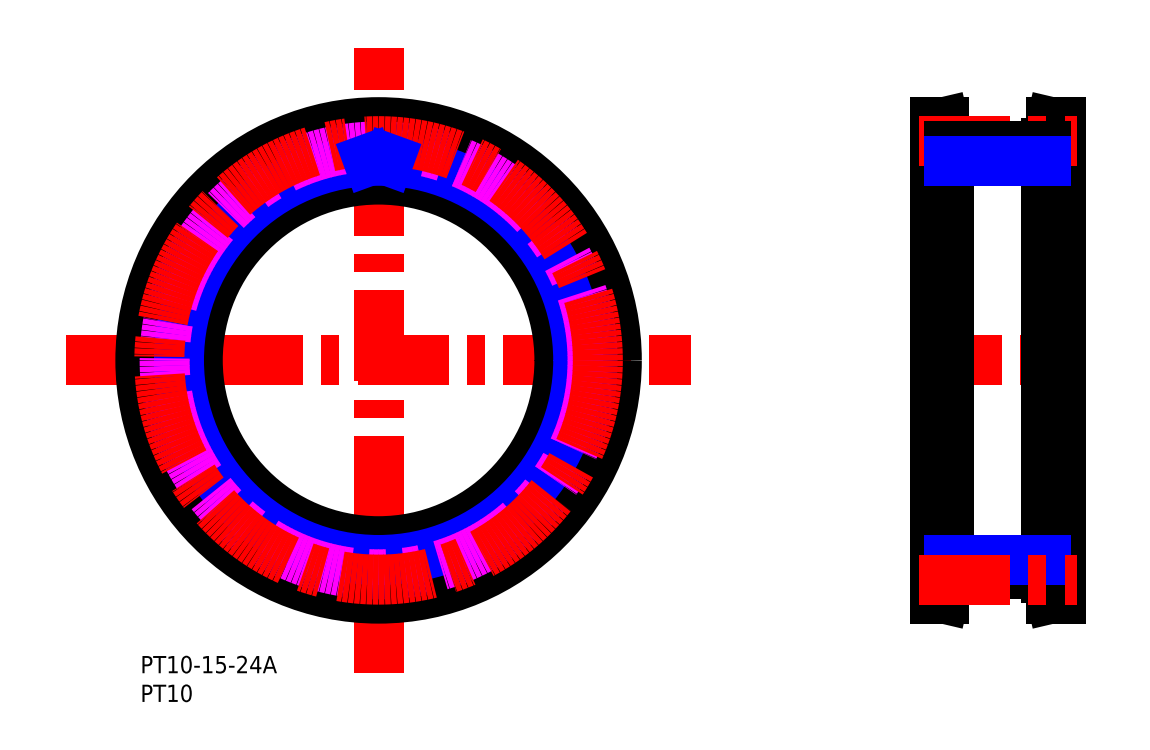
<metadata>
{"format":"dxf","ext":"dxf","renderer":"ezdxf+matplotlib","layout":"modelspace","background":"white","min_lineweight":24,"dpi":150}
</metadata>
<code>
0
SECTION
2
ENTITIES
0
TEXT
8
MSM_PART_NUMBER
10
0
20
-3
30
0
40
3
1
PT10-15-24A
0
TEXT
8
MSM_PART_NUMBER
10
0
20
-8
30
0
40
3
1
PT10
0
CIRCLE
8
MSM_DASHED
10
41.5
20
51.5
30
0
40
37.85
0
LINE
8
MSM_DASHED
10
76.58
20
49.62
30
0
11
78.32
21
48.99
31
0
0
ARC
8
MSM_DASHED
10
76.75
20
50.09
30
0
40
0.5
50
177.7
51
250
0
ARC
8
MSM_DASHED
10
41.5
20
51.5
30
0
40
34.78
50
12.72
51
17.28
0
ARC
8
MSM_DASHED
10
75.18
20
61.98
30
0
40
0.5
50
125
51
197.3
0
ARC
8
MSM_DASHED
10
75.91
20
59.26
30
0
40
0.5
50
192.7
51
265
0
ARC
8
MSM_DASHED
10
77.68
20
58.11
30
0
40
0.5
50
10.35
51
85
0
ARC
8
MSM_DASHED
10
74.73
20
67.24
30
0
40
0.5
50
25.35
51
100
0
LINE
8
MSM_DASHED
10
72.81
20
67.41
30
0
11
74.65
21
67.74
31
0
0
ARC
8
MSM_DASHED
10
41.5
20
51.5
30
0
40
34.78
50
357.7
51
2.284
0
ARC
8
MSM_DASHED
10
76.75
20
52.91
30
0
40
0.5
50
110
51
182.3
0
LINE
8
MSM_DASHED
10
78.32
20
54.01
30
0
11
76.58
21
53.38
31
0
0
ARC
8
MSM_DASHED
10
78.15
20
54.48
30
0
40
0.5
50
290
51
4.651
0
LINE
8
MSM_DASHED
10
74.9
20
40.61
30
0
11
76.42
21
39.54
31
0
0
LINE
8
MSM_DASHED
10
75.87
20
58.77
30
0
11
77.72
21
58.6
31
0
0
ARC
8
MSM_DASHED
10
41.5
20
51.5
30
0
40
34.77
50
342.7
51
347.3
0
ARC
8
MSM_DASHED
10
75.91
20
43.74
30
0
40
0.5
50
95
51
167.3
0
LINE
8
MSM_DASHED
10
77.72
20
44.4
30
0
11
75.87
21
44.23
31
0
0
LINE
8
MSM_DASHED
10
76.42
20
63.46
30
0
11
74.9
21
62.39
31
0
0
ARC
8
MSM_DASHED
10
76.13
20
63.87
30
0
40
0.5
50
305
51
19.65
0
ARC
8
MSM_DASHED
10
41.5
20
51.5
30
0
40
34.77
50
177.7
51
182.3
0
ARC
8
MSM_DASHED
10
6.253
20
50.09
30
0
40
0.5
50
290
51
2.284
0
LINE
8
MSM_DASHED
10
4.675
20
48.99
30
0
11
6.424
21
49.62
31
0
0
ARC
8
MSM_DASHED
10
4.846
20
48.52
30
0
40
0.5
50
110
51
184.7
0
ARC
8
MSM_DASHED
10
41.5
20
51.5
30
0
40
37.28
50
184.7
51
190.3
0
ARC
8
MSM_DASHED
10
5.323
20
44.89
30
0
40
0.5
50
190.3
51
265
0
LINE
8
MSM_DASHED
10
7.134
20
44.23
30
0
11
5.28
21
44.4
31
0
0
ARC
8
MSM_DASHED
10
7.09
20
43.74
30
0
40
0.5
50
12.72
51
85
0
ARC
8
MSM_DASHED
10
41.5
20
51.5
30
0
40
34.78
50
192.7
51
197.3
0
ARC
8
MSM_DASHED
10
7.818
20
41.02
30
0
40
0.5
50
305
51
17.28
0
LINE
8
MSM_DASHED
10
6.58
20
39.54
30
0
11
8.105
21
40.61
31
0
0
ARC
8
MSM_DASHED
10
6.867
20
39.13
30
0
40
0.5
50
125
51
199.7
0
ARC
8
MSM_DASHED
10
41.5
20
51.5
30
0
40
37.28
50
199.7
51
205.3
0
ARC
8
MSM_DASHED
10
8.266
20
35.76
30
0
40
0.5
50
205.3
51
280
0
LINE
8
MSM_DASHED
10
10.19
20
35.59
30
0
11
8.353
21
35.26
31
0
0
ARC
8
MSM_DASHED
10
10.27
20
35.09
30
0
40
0.5
50
27.72
51
100
0
ARC
8
MSM_DASHED
10
41.5
20
51.5
30
0
40
34.77
50
207.7
51
212.3
0
ARC
8
MSM_DASHED
10
11.68
20
32.66
30
0
40
0.5
50
320
51
32.28
0
LINE
8
MSM_DASHED
10
10.86
20
30.91
30
0
11
12.06
21
32.34
31
0
0
ARC
8
MSM_DASHED
10
11.25
20
30.59
30
0
40
0.5
50
140
51
214.7
0
ARC
8
MSM_DASHED
10
41.5
20
51.5
30
0
40
37.28
50
214.7
51
220.3
0
ARC
8
MSM_DASHED
10
13.47
20
27.69
30
0
40
0.5
50
220.3
51
295
0
LINE
8
MSM_DASHED
10
15.37
20
28.02
30
0
11
13.68
21
27.24
31
0
0
ARC
8
MSM_DASHED
10
15.58
20
27.57
30
0
40
0.5
50
42.72
51
115
0
ARC
8
MSM_DASHED
10
41.5
20
51.5
30
0
40
34.78
50
222.7
51
227.3
0
ARC
8
MSM_DASHED
10
17.57
20
25.58
30
0
40
0.5
50
335
51
47.28
0
LINE
8
MSM_DASHED
10
17.24
20
23.68
30
0
11
18.02
21
25.37
31
0
0
ARC
8
MSM_DASHED
10
17.69
20
23.47
30
0
40
0.5
50
155
51
229.7
0
ARC
8
MSM_DASHED
10
41.5
20
51.5
30
0
40
37.27
50
229.7
51
235.3
0
ARC
8
MSM_DASHED
10
20.59
20
21.25
30
0
40
0.5
50
235.3
51
310
0
LINE
8
MSM_DASHED
10
22.34
20
22.06
30
0
11
20.91
21
20.86
31
0
0
ARC
8
MSM_DASHED
10
22.66
20
21.68
30
0
40
0.5
50
57.72
51
130
0
ARC
8
MSM_DASHED
10
41.5
20
51.5
30
0
40
34.77
50
237.7
51
242.3
0
ARC
8
MSM_DASHED
10
25.09
20
20.27
30
0
40
0.5
50
350
51
62.28
0
LINE
8
MSM_DASHED
10
25.26
20
18.35
30
0
11
25.59
21
20.19
31
0
0
ARC
8
MSM_DASHED
10
25.76
20
18.27
30
0
40
0.5
50
170
51
244.7
0
ARC
8
MSM_DASHED
10
41.5
20
51.5
30
0
40
37.28
50
244.7
51
250.3
0
ARC
8
MSM_DASHED
10
29.13
20
16.87
30
0
40
0.5
50
250.3
51
325
0
LINE
8
MSM_DASHED
10
30.61
20
18.1
30
0
11
29.54
21
16.58
31
0
0
ARC
8
MSM_DASHED
10
31.02
20
17.82
30
0
40
0.5
50
72.72
51
145
0
ARC
8
MSM_DASHED
10
41.5
20
51.5
30
0
40
34.77
50
252.7
51
257.3
0
ARC
8
MSM_DASHED
10
33.74
20
17.09
30
0
40
0.5
50
5
51
77.28
0
LINE
8
MSM_DASHED
10
34.4
20
15.28
30
0
11
34.23
21
17.13
31
0
0
ARC
8
MSM_DASHED
10
34.89
20
15.32
30
0
40
0.5
50
185
51
259.7
0
ARC
8
MSM_DASHED
10
41.5
20
51.5
30
0
40
37.28
50
259.7
51
265.3
0
ARC
8
MSM_DASHED
10
38.52
20
14.85
30
0
40
0.5
50
265.3
51
340
0
LINE
8
MSM_DASHED
10
39.62
20
16.42
30
0
11
38.99
21
14.68
31
0
0
ARC
8
MSM_DASHED
10
40.09
20
16.25
30
0
40
0.5
50
87.72
51
160
0
ARC
8
MSM_DASHED
10
41.5
20
51.5
30
0
40
34.77
50
267.7
51
272.3
0
ARC
8
MSM_DASHED
10
42.91
20
16.25
30
0
40
0.5
50
20
51
92.28
0
LINE
8
MSM_DASHED
10
44.01
20
14.68
30
0
11
43.38
21
16.42
31
0
0
ARC
8
MSM_DASHED
10
44.48
20
14.85
30
0
40
0.5
50
200
51
274.7
0
ARC
8
MSM_DASHED
10
41.5
20
51.5
30
0
40
37.28
50
274.7
51
280.3
0
ARC
8
MSM_DASHED
10
48.11
20
15.32
30
0
40
0.5
50
280.3
51
355
0
LINE
8
MSM_DASHED
10
48.77
20
17.13
30
0
11
48.6
21
15.28
31
0
0
ARC
8
MSM_DASHED
10
49.26
20
17.09
30
0
40
0.5
50
102.7
51
175
0
ARC
8
MSM_DASHED
10
41.5
20
51.5
30
0
40
34.77
50
282.7
51
287.3
0
ARC
8
MSM_DASHED
10
51.98
20
17.82
30
0
40
0.5
50
35
51
107.3
0
LINE
8
MSM_DASHED
10
53.46
20
16.58
30
0
11
52.39
21
18.1
31
0
0
ARC
8
MSM_DASHED
10
53.87
20
16.87
30
0
40
0.5
50
215
51
289.7
0
ARC
8
MSM_DASHED
10
41.5
20
51.5
30
0
40
37.28
50
289.7
51
295.3
0
ARC
8
MSM_DASHED
10
57.24
20
18.27
30
0
40
0.5
50
295.3
51
10
0
LINE
8
MSM_DASHED
10
57.41
20
20.19
30
0
11
57.74
21
18.35
31
0
0
ARC
8
MSM_DASHED
10
57.91
20
20.27
30
0
40
0.5
50
117.7
51
190
0
ARC
8
MSM_DASHED
10
41.5
20
51.5
30
0
40
34.78
50
297.7
51
302.3
0
ARC
8
MSM_DASHED
10
60.34
20
21.68
30
0
40
0.5
50
50
51
122.3
0
LINE
8
MSM_DASHED
10
62.09
20
20.86
30
0
11
60.66
21
22.06
31
0
0
ARC
8
MSM_DASHED
10
62.41
20
21.25
30
0
40
0.5
50
230
51
304.7
0
ARC
8
MSM_DASHED
10
41.5
20
51.5
30
0
40
37.28
50
304.7
51
310.3
0
ARC
8
MSM_DASHED
10
65.31
20
23.47
30
0
40
0.5
50
310.3
51
25
0
LINE
8
MSM_DASHED
10
64.98
20
25.37
30
0
11
65.76
21
23.68
31
0
0
ARC
8
MSM_DASHED
10
65.43
20
25.58
30
0
40
0.5
50
132.7
51
205
0
ARC
8
MSM_DASHED
10
41.5
20
51.5
30
0
40
34.78
50
312.7
51
317.3
0
ARC
8
MSM_DASHED
10
67.42
20
27.57
30
0
40
0.5
50
65
51
137.3
0
LINE
8
MSM_DASHED
10
69.32
20
27.24
30
0
11
67.63
21
28.02
31
0
0
ARC
8
MSM_DASHED
10
69.53
20
27.69
30
0
40
0.5
50
245
51
319.7
0
ARC
8
MSM_DASHED
10
41.5
20
51.5
30
0
40
37.28
50
319.7
51
325.3
0
ARC
8
MSM_DASHED
10
71.75
20
30.59
30
0
40
0.5
50
325.3
51
40
0
LINE
8
MSM_DASHED
10
70.94
20
32.34
30
0
11
72.14
21
30.91
31
0
0
ARC
8
MSM_DASHED
10
71.32
20
32.66
30
0
40
0.5
50
147.7
51
220
0
ARC
8
MSM_DASHED
10
41.5
20
51.5
30
0
40
34.77
50
327.7
51
332.3
0
ARC
8
MSM_DASHED
10
72.73
20
35.09
30
0
40
0.5
50
80
51
152.3
0
LINE
8
MSM_DASHED
10
74.65
20
35.26
30
0
11
72.81
21
35.59
31
0
0
ARC
8
MSM_DASHED
10
74.73
20
35.76
30
0
40
0.5
50
260
51
334.7
0
ARC
8
MSM_DASHED
10
41.5
20
51.5
30
0
40
37.28
50
334.7
51
340.3
0
ARC
8
MSM_DASHED
10
76.13
20
39.13
30
0
40
0.5
50
340.3
51
55
0
ARC
8
MSM_DASHED
10
75.18
20
41.02
30
0
40
0.5
50
162.7
51
235
0
ARC
8
MSM_DASHED
10
77.68
20
44.89
30
0
40
0.5
50
275
51
349.7
0
ARC
8
MSM_DASHED
10
41.5
20
51.5
30
0
40
37.28
50
349.7
51
355.3
0
ARC
8
MSM_DASHED
10
78.15
20
48.52
30
0
40
0.5
50
355.3
51
70
0
ARC
8
MSM_DASHED
10
41.5
20
51.5
30
0
40
37.28
50
4.651
51
10.35
0
ARC
8
MSM_DASHED
10
41.5
20
51.5
30
0
40
37.28
50
19.65
51
25.35
0
ARC
8
MSM_DASHED
10
72.73
20
67.91
30
0
40
0.5
50
207.7
51
280
0
ARC
8
MSM_DASHED
10
41.5
20
51.5
30
0
40
34.78
50
27.72
51
32.28
0
ARC
8
MSM_DASHED
10
71.32
20
70.34
30
0
40
0.5
50
140
51
212.3
0
LINE
8
MSM_DASHED
10
72.14
20
72.09
30
0
11
70.94
21
70.66
31
0
0
ARC
8
MSM_DASHED
10
71.75
20
72.41
30
0
40
0.5
50
320
51
34.65
0
ARC
8
MSM_DASHED
10
41.5
20
51.5
30
0
40
37.28
50
34.65
51
40.35
0
ARC
8
MSM_DASHED
10
69.53
20
75.31
30
0
40
0.5
50
40.35
51
115
0
LINE
8
MSM_DASHED
10
67.63
20
74.98
30
0
11
69.32
21
75.76
31
0
0
ARC
8
MSM_DASHED
10
67.42
20
75.43
30
0
40
0.5
50
222.7
51
295
0
ARC
8
MSM_DASHED
10
41.5
20
51.5
30
0
40
34.77
50
42.72
51
47.28
0
ARC
8
MSM_DASHED
10
65.43
20
77.42
30
0
40
0.5
50
155
51
227.3
0
LINE
8
MSM_DASHED
10
65.76
20
79.32
30
0
11
64.98
21
77.63
31
0
0
ARC
8
MSM_DASHED
10
65.31
20
79.53
30
0
40
0.5
50
335
51
49.65
0
ARC
8
MSM_DASHED
10
41.5
20
51.5
30
0
40
37.28
50
49.65
51
55.35
0
ARC
8
MSM_DASHED
10
62.41
20
81.75
30
0
40
0.5
50
55.35
51
130
0
LINE
8
MSM_DASHED
10
60.66
20
80.94
30
0
11
62.09
21
82.14
31
0
0
ARC
8
MSM_DASHED
10
60.34
20
81.32
30
0
40
0.5
50
237.7
51
310
0
ARC
8
MSM_DASHED
10
41.5
20
51.5
30
0
40
34.77
50
57.72
51
62.28
0
ARC
8
MSM_DASHED
10
57.91
20
82.73
30
0
40
0.5
50
170
51
242.3
0
LINE
8
MSM_DASHED
10
57.74
20
84.65
30
0
11
57.41
21
82.81
31
0
0
ARC
8
MSM_DASHED
10
57.24
20
84.73
30
0
40
0.5
50
350
51
64.65
0
ARC
8
MSM_DASHED
10
41.5
20
51.5
30
0
40
37.28
50
64.65
51
70.35
0
ARC
8
MSM_DASHED
10
53.87
20
86.13
30
0
40
0.5
50
70.35
51
145
0
LINE
8
MSM_DASHED
10
52.39
20
84.9
30
0
11
53.46
21
86.42
31
0
0
ARC
8
MSM_DASHED
10
51.98
20
85.18
30
0
40
0.5
50
252.7
51
325
0
ARC
8
MSM_DASHED
10
41.5
20
51.5
30
0
40
34.77
50
72.72
51
77.28
0
ARC
8
MSM_DASHED
10
49.26
20
85.91
30
0
40
0.5
50
185
51
257.3
0
LINE
8
MSM_DASHED
10
48.6
20
87.72
30
0
11
48.77
21
85.87
31
0
0
ARC
8
MSM_DASHED
10
48.11
20
87.68
30
0
40
0.5
50
5
51
79.65
0
ARC
8
MSM_DASHED
10
41.5
20
51.5
30
0
40
37.28
50
79.65
51
85.35
0
ARC
8
MSM_DASHED
10
44.48
20
88.15
30
0
40
0.5
50
85.35
51
160
0
LINE
8
MSM_DASHED
10
44.01
20
88.32
30
0
11
43.38
21
86.58
31
0
0
ARC
8
MSM_DASHED
10
42.91
20
86.75
30
0
40
0.5
50
267.7
51
340
0
ARC
8
MSM_DASHED
10
41.5
20
51.5
30
0
40
34.77
50
87.72
51
92.28
0
ARC
8
MSM_DASHED
10
40.09
20
86.75
30
0
40
0.5
50
200
51
272.3
0
LINE
8
MSM_DASHED
10
39.62
20
86.58
30
0
11
38.99
21
88.32
31
0
0
ARC
8
MSM_DASHED
10
38.52
20
88.15
30
0
40
0.5
50
20
51
94.65
0
ARC
8
MSM_DASHED
10
41.5
20
51.5
30
0
40
37.28
50
94.65
51
100.3
0
ARC
8
MSM_DASHED
10
34.89
20
87.68
30
0
40
0.5
50
100.3
51
175
0
LINE
8
MSM_DASHED
10
34.23
20
85.87
30
0
11
34.4
21
87.72
31
0
0
ARC
8
MSM_DASHED
10
33.74
20
85.91
30
0
40
0.5
50
282.7
51
355
0
ARC
8
MSM_DASHED
10
41.5
20
51.5
30
0
40
34.77
50
102.7
51
107.3
0
ARC
8
MSM_DASHED
10
31.02
20
85.18
30
0
40
0.5
50
215
51
287.3
0
LINE
8
MSM_DASHED
10
29.54
20
86.42
30
0
11
30.61
21
84.9
31
0
0
ARC
8
MSM_DASHED
10
29.13
20
86.13
30
0
40
0.5
50
35
51
109.7
0
ARC
8
MSM_DASHED
10
41.5
20
51.5
30
0
40
37.27
50
109.7
51
115.3
0
ARC
8
MSM_DASHED
10
25.76
20
84.73
30
0
40
0.5
50
115.3
51
190
0
LINE
8
MSM_DASHED
10
25.59
20
82.81
30
0
11
25.26
21
84.65
31
0
0
ARC
8
MSM_DASHED
10
25.09
20
82.73
30
0
40
0.5
50
297.7
51
10
0
ARC
8
MSM_DASHED
10
41.5
20
51.5
30
0
40
34.77
50
117.7
51
122.3
0
ARC
8
MSM_DASHED
10
22.66
20
81.32
30
0
40
0.5
50
230
51
302.3
0
LINE
8
MSM_DASHED
10
20.91
20
82.14
30
0
11
22.34
21
80.94
31
0
0
ARC
8
MSM_DASHED
10
20.59
20
81.75
30
0
40
0.5
50
50
51
124.7
0
ARC
8
MSM_DASHED
10
41.5
20
51.5
30
0
40
37.27
50
124.7
51
130.3
0
ARC
8
MSM_DASHED
10
17.69
20
79.53
30
0
40
0.5
50
130.3
51
205
0
LINE
8
MSM_DASHED
10
18.02
20
77.63
30
0
11
17.24
21
79.32
31
0
0
ARC
8
MSM_DASHED
10
17.57
20
77.42
30
0
40
0.5
50
312.7
51
25
0
ARC
8
MSM_DASHED
10
41.5
20
51.5
30
0
40
34.77
50
132.7
51
137.3
0
ARC
8
MSM_DASHED
10
15.58
20
75.43
30
0
40
0.5
50
245
51
317.3
0
LINE
8
MSM_DASHED
10
13.68
20
75.76
30
0
11
15.37
21
74.98
31
0
0
ARC
8
MSM_DASHED
10
13.47
20
75.31
30
0
40
0.5
50
65
51
139.7
0
ARC
8
MSM_DASHED
10
41.5
20
51.5
30
0
40
37.27
50
139.7
51
145.3
0
ARC
8
MSM_DASHED
10
11.25
20
72.41
30
0
40
0.5
50
145.3
51
220
0
LINE
8
MSM_DASHED
10
12.06
20
70.66
30
0
11
10.86
21
72.09
31
0
0
ARC
8
MSM_DASHED
10
11.68
20
70.34
30
0
40
0.5
50
327.7
51
40
0
ARC
8
MSM_DASHED
10
41.5
20
51.5
30
0
40
34.78
50
147.7
51
152.3
0
ARC
8
MSM_DASHED
10
10.27
20
67.91
30
0
40
0.5
50
260
51
332.3
0
LINE
8
MSM_DASHED
10
8.353
20
67.74
30
0
11
10.19
21
67.41
31
0
0
ARC
8
MSM_DASHED
10
8.266
20
67.24
30
0
40
0.5
50
80
51
154.7
0
ARC
8
MSM_DASHED
10
41.5
20
51.5
30
0
40
37.28
50
154.7
51
160.3
0
ARC
8
MSM_DASHED
10
6.867
20
63.87
30
0
40
0.5
50
160.3
51
235
0
LINE
8
MSM_DASHED
10
8.105
20
62.39
30
0
11
6.58
21
63.46
31
0
0
ARC
8
MSM_DASHED
10
7.818
20
61.98
30
0
40
0.5
50
342.7
51
55
0
ARC
8
MSM_DASHED
10
41.5
20
51.5
30
0
40
34.77
50
162.7
51
167.3
0
ARC
8
MSM_DASHED
10
7.09
20
59.26
30
0
40
0.5
50
275
51
347.3
0
LINE
8
MSM_DASHED
10
5.28
20
58.6
30
0
11
7.134
21
58.77
31
0
0
ARC
8
MSM_DASHED
10
5.323
20
58.11
30
0
40
0.5
50
95
51
169.7
0
ARC
8
MSM_DASHED
10
41.5
20
51.5
30
0
40
37.28
50
169.7
51
175.3
0
ARC
8
MSM_DASHED
10
4.846
20
54.48
30
0
40
0.5
50
175.3
51
250
0
LINE
8
MSM_DASHED
10
6.424
20
53.38
30
0
11
4.675
21
54.01
31
0
0
ARC
8
MSM_DASHED
10
6.253
20
52.91
30
0
40
0.5
50
357.7
51
70
0
LINE
8
MSM_CENTER
10
-12.97
20
51.5
30
0
11
95.97
21
51.5
31
0
0
LINE
8
MSM_CENTER
10
41.5
20
-2.969
30
0
11
41.5
21
106
31
0
0
CIRCLE
8
MSM_CONTINUOUS
10
41.5
20
51.5
30
0
40
37.66
0
CIRCLE
8
MSM_CONTINUOUS
10
41.5
20
51.5
30
0
40
41.5
0
CIRCLE
8
MSM_CONTINUOUS
10
41.5
20
51.5
30
0
40
31.5
0
LINE
8
MSM_DASHED
10
159.4
20
13.84
30
0
11
160.3
21
10
31
0
0
LINE
8
MSM_DASHED
10
160.3
20
93
30
0
11
159.4
21
89.16
31
0
0
LINE
8
MSM_DASHED
10
159.4
20
13.84
30
0
11
159.4
21
89.16
31
0
0
LINE
8
MSM_DASHED
10
139.2
20
89.16
30
0
11
138.3
21
93
31
0
0
LINE
8
MSM_DASHED
10
138.3
20
10
30
0
11
139.2
21
13.84
31
0
0
LINE
8
MSM_DASHED
10
139.2
20
89.16
30
0
11
139.2
21
13.84
31
0
0
LINE
8
MSM_DASHED
10
138.3
20
20
30
0
11
140.8
21
20
31
0
0
LINE
8
MSM_DASHED
10
140.8
20
83
30
0
11
138.3
21
83
31
0
0
LINE
8
MSM_DASHED
10
157.8
20
20
30
0
11
160.3
21
20
31
0
0
LINE
8
MSM_DASHED
10
160.3
20
83
30
0
11
157.8
21
83
31
0
0
LINE
8
MSM_CENTER
10
134.2
20
51.5
30
0
11
164.5
21
51.5
31
0
0
LINE
8
MSM_CONTINUOUS
10
160.3
20
93
30
0
11
158.7
21
93
31
0
0
LINE
8
MSM_CONTINUOUS
10
158.7
20
10
30
0
11
160.3
21
10
31
0
0
LINE
8
MSM_CONTINUOUS
10
160.3
20
10
30
0
11
160.3
21
93
31
0
0
LINE
8
MSM_CONTINUOUS
10
157.8
20
13.65
30
0
11
158.7
21
10
31
0
0
LINE
8
MSM_CONTINUOUS
10
158.7
20
93
30
0
11
157.8
21
89.35
31
0
0
LINE
8
MSM_CONTINUOUS
10
158.7
20
10
30
0
11
158.7
21
93
31
0
0
LINE
8
MSM_CONTINUOUS
10
157.8
20
13.65
30
0
11
157.8
21
89.35
31
0
0
LINE
8
MSM_CONTINUOUS
10
138.3
20
10
30
0
11
140
21
10
31
0
0
LINE
8
MSM_CONTINUOUS
10
140
20
93
30
0
11
138.3
21
93
31
0
0
LINE
8
MSM_CONTINUOUS
10
138.3
20
93
30
0
11
138.3
21
10
31
0
0
LINE
8
MSM_CONTINUOUS
10
140.8
20
89.35
30
0
11
140
21
93
31
0
0
LINE
8
MSM_CONTINUOUS
10
140
20
10
30
0
11
140.8
21
13.65
31
0
0
LINE
8
MSM_CONTINUOUS
10
140
20
93
30
0
11
140
21
10
31
0
0
LINE
8
MSM_CONTINUOUS
10
140.8
20
89.35
30
0
11
140.8
21
13.65
31
0
0
CIRCLE
8
MSM_NARROW
10
41.5
20
51.5
30
0
40
34.78
0
CIRCLE
8
MSM_IMAGINARY
10
41.5
20
51.5
30
0
40
37.27
0
CIRCLE
8
MSM_CENTER
10
41.5
20
51.5
30
0
40
38.2
0
LINE
8
MSM_NARROW
10
43.25
20
86.23
30
0
11
43.38
21
86.58
31
0
0
LINE
8
MSM_NARROW
10
39.75
20
86.23
30
0
11
39.62
21
86.58
31
0
0
LINE
8
MSM_CENTER
10
135.6
20
89.7
30
0
11
163.1
21
89.7
31
0
0
LINE
8
MSM_CONTINUOUS
10
140.8
20
88.78
30
0
11
157.8
21
88.78
31
0
0
LINE
8
MSM_NARROW
10
140.8
20
86.28
30
0
11
157.8
21
86.28
31
0
0
LINE
8
MSM_CONTINUOUS
10
140.8
20
14.23
30
0
11
157.8
21
14.23
31
0
0
LINE
8
MSM_NARROW
10
140.8
20
16.73
30
0
11
157.8
21
16.73
31
0
0
LINE
8
MSM_CENTER
10
135.6
20
13.31
30
0
11
163.1
21
13.31
31
0
0
VIEWPORT
8
0
10
0
20
0
30
0
40
346.2
41
267.5
68
     1
69
     1
0
VIEWPORT
8
0
10
202.5
20
128.5
30
0
40
324
41
205.6
68
     2
69
     2
0
ENDSEC
0
EOF

</code>
